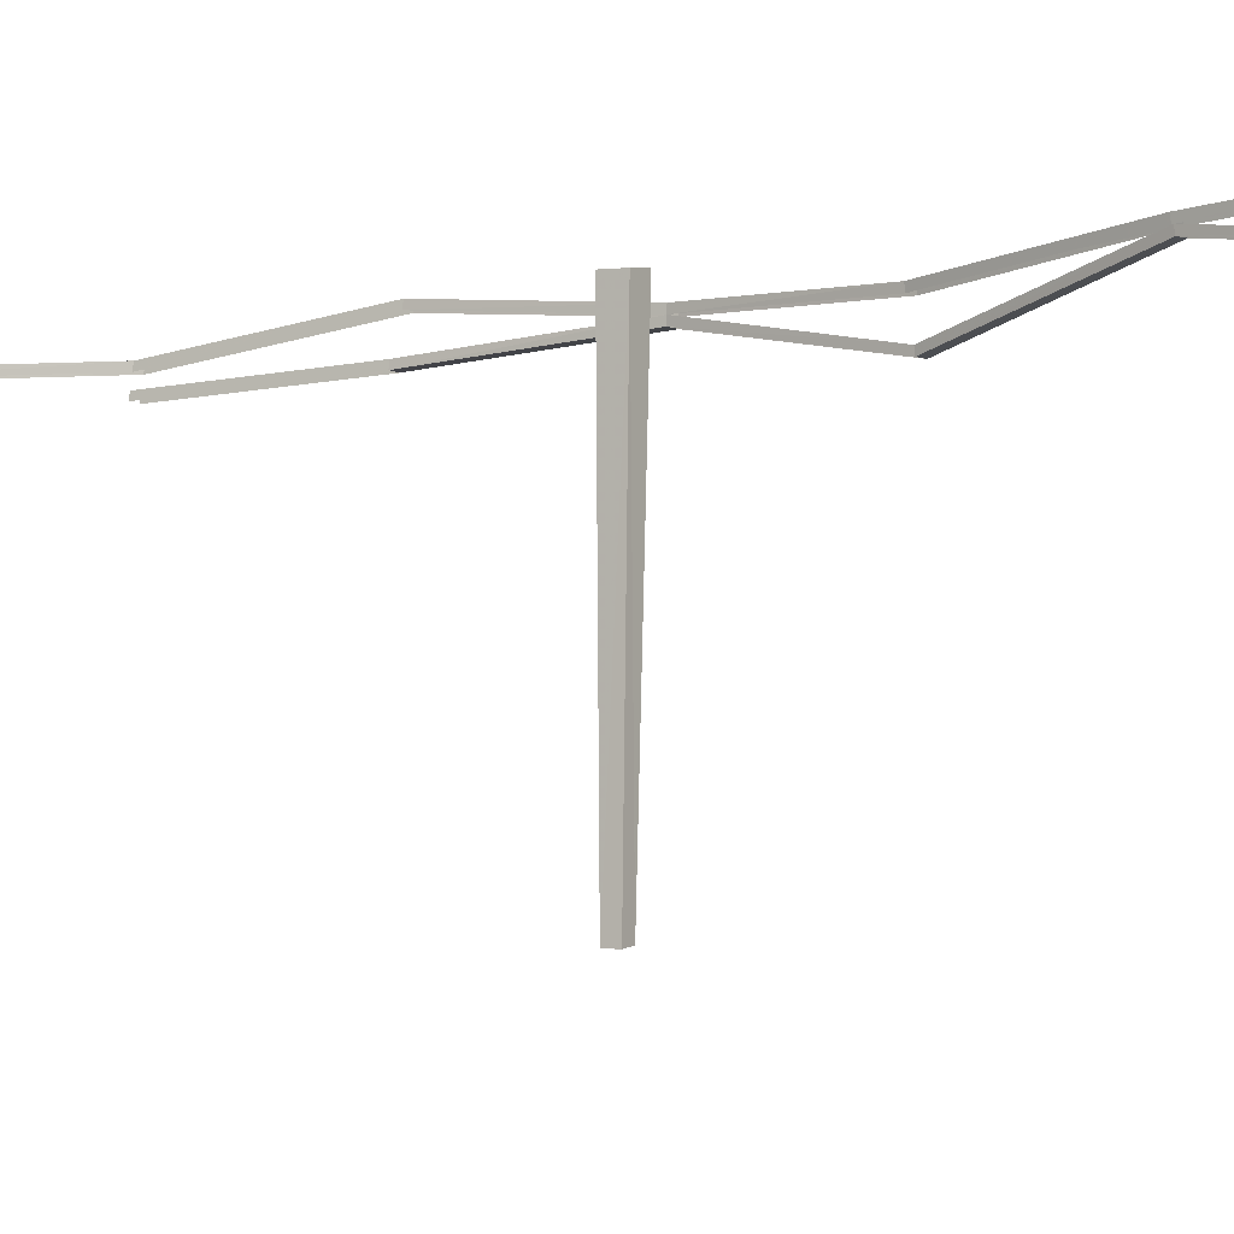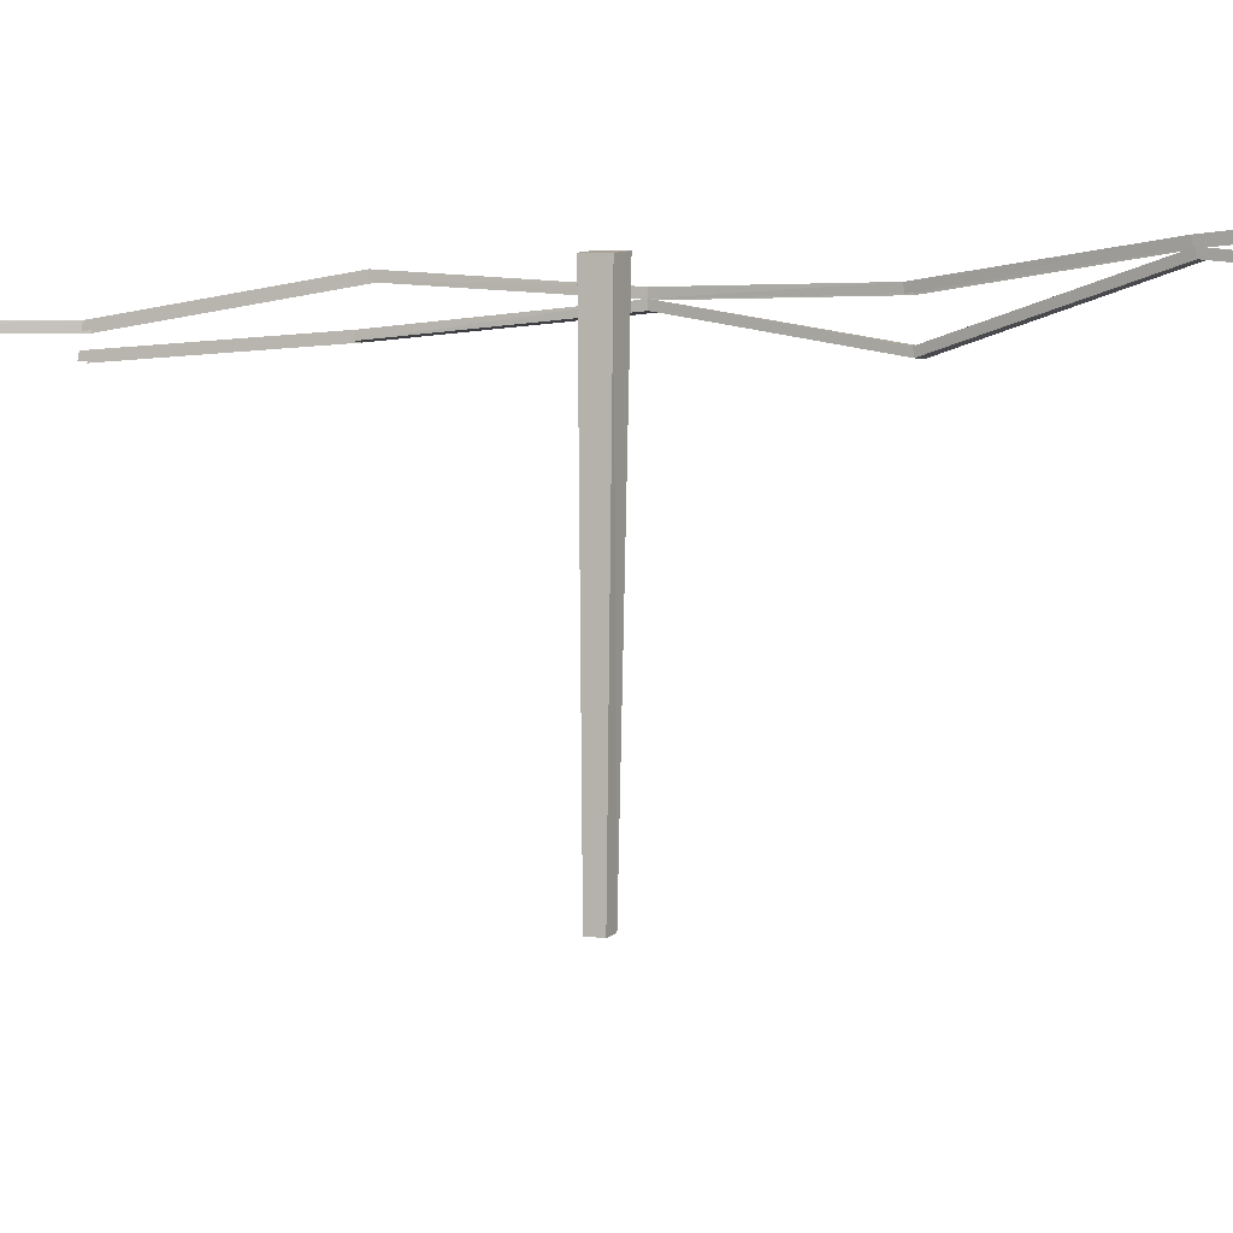
<metadata>
{"format":"obj","ext":"obj","renderer":"f3d","projection":"perspective","resolution":1024,"background":"white","views":[{"elev":-6.6,"azim":123.8,"up":"+Y"},{"elev":-2.4,"azim":117.8,"up":"+Y"}]}
</metadata>
<code>
g polySurface806
v -38.08 438.7 -1315
v -138.7 508.7 -864.5
v -70.98 440.9 -1317
v -105.8 506.6 -862.3
v -72.15 423 -1317
v -138.7 508.7 -864.5
v -139.7 491 -866.6
v -70.98 440.9 -1317
v -106.8 488.9 -864.5
v -38.08 438.7 -1315
v -39.25 420.9 -1315
v -105.8 506.6 -862.3
v -105.8 506.6 -862.3
v -250.7 399 -377.2
v -138.7 508.7 -864.5
v -217.8 396.8 -375
v -139.7 491 -866.6
v -250.7 399 -377.2
v -251.3 380.1 -377.9
v -138.7 508.7 -864.5
v -106.8 488.9 -864.5
v -218.9 379.2 -376.6
v -218.9 379.2 -376.6
v -105.8 506.6 -862.3
v -106.8 488.9 -864.5
v -217.8 396.8 -375
v -10.7 570.1 -1794
v -70.98 440.9 -1317
v -43.61 572.2 -1796
v -38.08 438.7 -1315
v -44.56 554.9 -1800
v -70.98 440.9 -1317
v -72.15 423 -1317
v -43.61 572.2 -1796
v -39.25 420.9 -1315
v -10.7 570.1 -1794
v -11.66 552.7 -1797
v -38.08 438.7 -1315
v -31.25 536.1 -1318
v -137.8 526.3 -859.2
v -64.15 538.3 -1320
v -105 524.1 -857.1
v -245.1 493.8 -364.6
v -212.1 491.6 -362.5
v -291 511.1 82.68
v -258.2 509.8 82.03
v -139 508.1 -860.5
v -245.1 493.8 -364.6
v -245.6 474.7 -365.3
v -137.8 526.3 -859.2
v -65.26 520.1 -1321
v -64.15 538.3 -1320
v -258.5 491.7 83.53
v -212.1 491.6 -362.5
v -213.3 473.5 -363.7
v -258.2 509.8 82.03
v -105 524.1 -857.1
v -106.1 506 -858.3
v -31.25 536.1 -1318
v -32.37 518 -1319
v -9.531 588.5 -1794
v -64.15 538.3 -1320
v -42.44 590.6 -1796
v -31.25 536.1 -1318
v -43.56 572.5 -1797
v -64.15 538.3 -1320
v -65.26 520.1 -1321
v -42.44 590.6 -1796
v -32.37 518 -1319
v -9.531 588.5 -1794
v -10.65 570.4 -1795
v -31.25 536.1 -1318
v -259.6 473.7 83.21
v -217.8 396.8 -375
v -218.9 379.2 -376.6
v -258.5 491.7 83.53
v -217.8 396.8 -375
v -291.3 492.5 83.81
v -250.7 399 -377.2
v -258.5 491.7 83.53
v -80.31 -624.3 -1878
v -91.72 621.2 -1772
v -118.6 -625 -1885
v -31.09 621.6 -1762
v -41.01 625 -1701
v -124.3 -621.5 -1847
v -101.9 624.6 -1712
v -87.11 -620.7 -1841
v -91.72 621.2 -1772
v -124.3 -621.5 -1847
v -118.6 -625 -1885
v -101.9 624.6 -1712
v -41.01 625 -1701
v -80.31 -624.3 -1878
v -87.11 -620.7 -1841
v -31.09 621.6 -1762
v -31.09 621.6 -1762
v -101.9 624.6 -1712
v -91.72 621.2 -1772
v -41.01 625 -1701
v -183.8 -469.4 154.3
v -197.2 557 109.3
v -184.8 -472 115.4
v -195.4 560.3 170.6
v -256.3 569.7 172.2
v -222.7 -464.4 116.9
v -258.1 566.5 110.5
v -221.3 -461.8 154.3
v -197.2 557 109.3
v -222.7 -464.4 116.9
v -184.8 -472 115.4
v -258.1 566.5 110.5
v -256.3 569.7 172.2
v -183.8 -469.4 154.3
v -221.3 -461.8 154.3
v -195.4 560.3 170.6
v -195.4 560.3 170.6
v -258.1 566.5 110.5
v -197.2 557 109.3
v -256.3 569.7 172.2
v -256.5 447 582.8
v -259.6 473.7 83.21
v -291.8 473.9 82.43
v -223.7 446.6 579.4
v -187.1 446.4 1043
v -223.7 464.1 576.7
v -154.2 446 1040
v -256.6 464.5 580.1
v -154.1 428.5 1043
v -223.7 464.1 576.7
v -223.7 446.6 579.4
v -154.2 446 1040
v -256.5 447 582.8
v -187.1 446.4 1043
v -186.9 428.9 1047
v -256.6 464.5 580.1
v 4.283 496 1490
v -154.7 493.7 1033
v 35.51 495.6 1479
v -187.5 494.1 1037
v -224.9 557.3 552
v -257.7 557.7 555.4
v -258.2 509.8 82.03
v -291 511.1 82.68
v -224.9 539.2 554.4
v -258.2 509.8 82.03
v -258.5 491.7 83.53
v -224.9 557.3 552
v -154.6 475.6 1036
v -154.7 493.7 1033
v 36.08 477.6 1482
v 35.51 495.6 1479
v -291.3 492.5 83.81
v -257.7 557.7 555.4
v -257.7 539.6 557.8
v -291 511.1 82.68
v -187.5 494.1 1037
v -187.5 476 1039
v 4.283 496 1490
v 4.865 477.9 1492
v 267.2 464.3 1883
v 35.51 495.6 1479
v 291.9 463.9 1861
v 4.283 496 1490
v 293.4 445.9 1863
v 35.51 495.6 1479
v 36.08 477.6 1482
v 291.9 463.9 1861
v 4.865 477.9 1492
v 267.2 464.3 1883
v 268.7 446.3 1885
v 4.283 496 1490
v -291.8 473.9 82.43
v -256.6 464.5 580.1
v -256.5 447 582.8
v -291.3 492.5 83.81
v -256.6 464.5 580.1
v -258.5 491.7 83.53
v -223.7 464.1 576.7
v -291.3 492.5 83.81
v -223.7 446.6 579.4
v -258.5 491.7 83.53
v -259.6 473.7 83.21
v -223.7 464.1 576.7
v -11.66 552.7 -1797
v -72.15 423 -1317
v -39.25 420.9 -1315
v -44.56 554.9 -1800
v -291 511.1 82.68
v -245.6 474.7 -365.3
v -245.1 493.8 -364.6
v -291.3 492.5 83.81
v -291.3 492.5 83.81
v -251.3 380.1 -377.9
v -250.7 399 -377.2
v -291.8 473.9 82.43
v -44.56 554.9 -1800
v -10.7 570.1 -1794
v -43.61 572.2 -1796
v -11.66 552.7 -1797
v -43.56 572.5 -1797
v -9.531 588.5 -1794
v -42.44 590.6 -1796
v -10.65 570.4 -1795
g polySurface806_0
f 3 2 1
f 2 4 1
f 7 6 5
f 6 8 5
f 11 10 9
f 10 12 9
f 15 14 13
f 14 16 13
f 19 18 17
f 18 20 17
f 19 17 21
f 22 19 21
f 25 24 23
f 24 26 23
f 29 28 27
f 28 30 27
f 33 32 31
f 32 34 31
f 37 36 35
f 36 38 35
f 41 40 39
f 40 42 39
f 40 43 42
f 43 44 42
f 43 45 44
f 45 46 44
f 49 48 47
f 48 50 47
f 47 50 51
f 50 52 51
f 55 54 53
f 54 56 53
f 57 54 55
f 58 57 55
f 59 57 58
f 60 59 58
f 63 62 61
f 62 64 61
f 67 66 65
f 66 68 65
f 71 70 69
f 70 72 69
f 75 74 73
f 74 76 73
f 79 78 77
f 78 80 77
f 83 82 81
f 82 84 81
f 87 86 85
f 86 88 85
f 91 90 89
f 90 92 89
f 95 94 93
f 94 96 93
f 99 98 97
f 98 100 97
f 103 102 101
f 102 104 101
f 107 106 105
f 106 108 105
f 111 110 109
f 110 112 109
f 115 114 113
f 114 116 113
f 119 118 117
f 118 120 117
f 123 122 121
f 122 124 121
f 127 126 125
f 126 128 125
f 131 130 129
f 130 132 129
f 135 134 133
f 134 136 133
f 139 138 137
f 138 140 137
f 138 141 140
f 141 142 140
f 141 143 142
f 143 144 142
f 147 146 145
f 146 148 145
f 145 148 149
f 148 150 149
f 149 150 151
f 150 152 151
f 155 154 153
f 154 156 153
f 157 154 155
f 158 157 155
f 159 157 158
f 160 159 158
f 163 162 161
f 162 164 161
f 167 166 165
f 166 168 165
f 171 170 169
f 170 172 169
f 175 174 173
f 174 176 173
f 179 178 177
f 178 180 177
f 183 182 181
f 182 184 181
f 187 186 185
f 186 188 185
f 191 190 189
f 190 192 189
f 195 194 193
f 194 196 193
f 199 198 197
f 198 200 197
f 203 202 201
f 202 204 201

</code>
